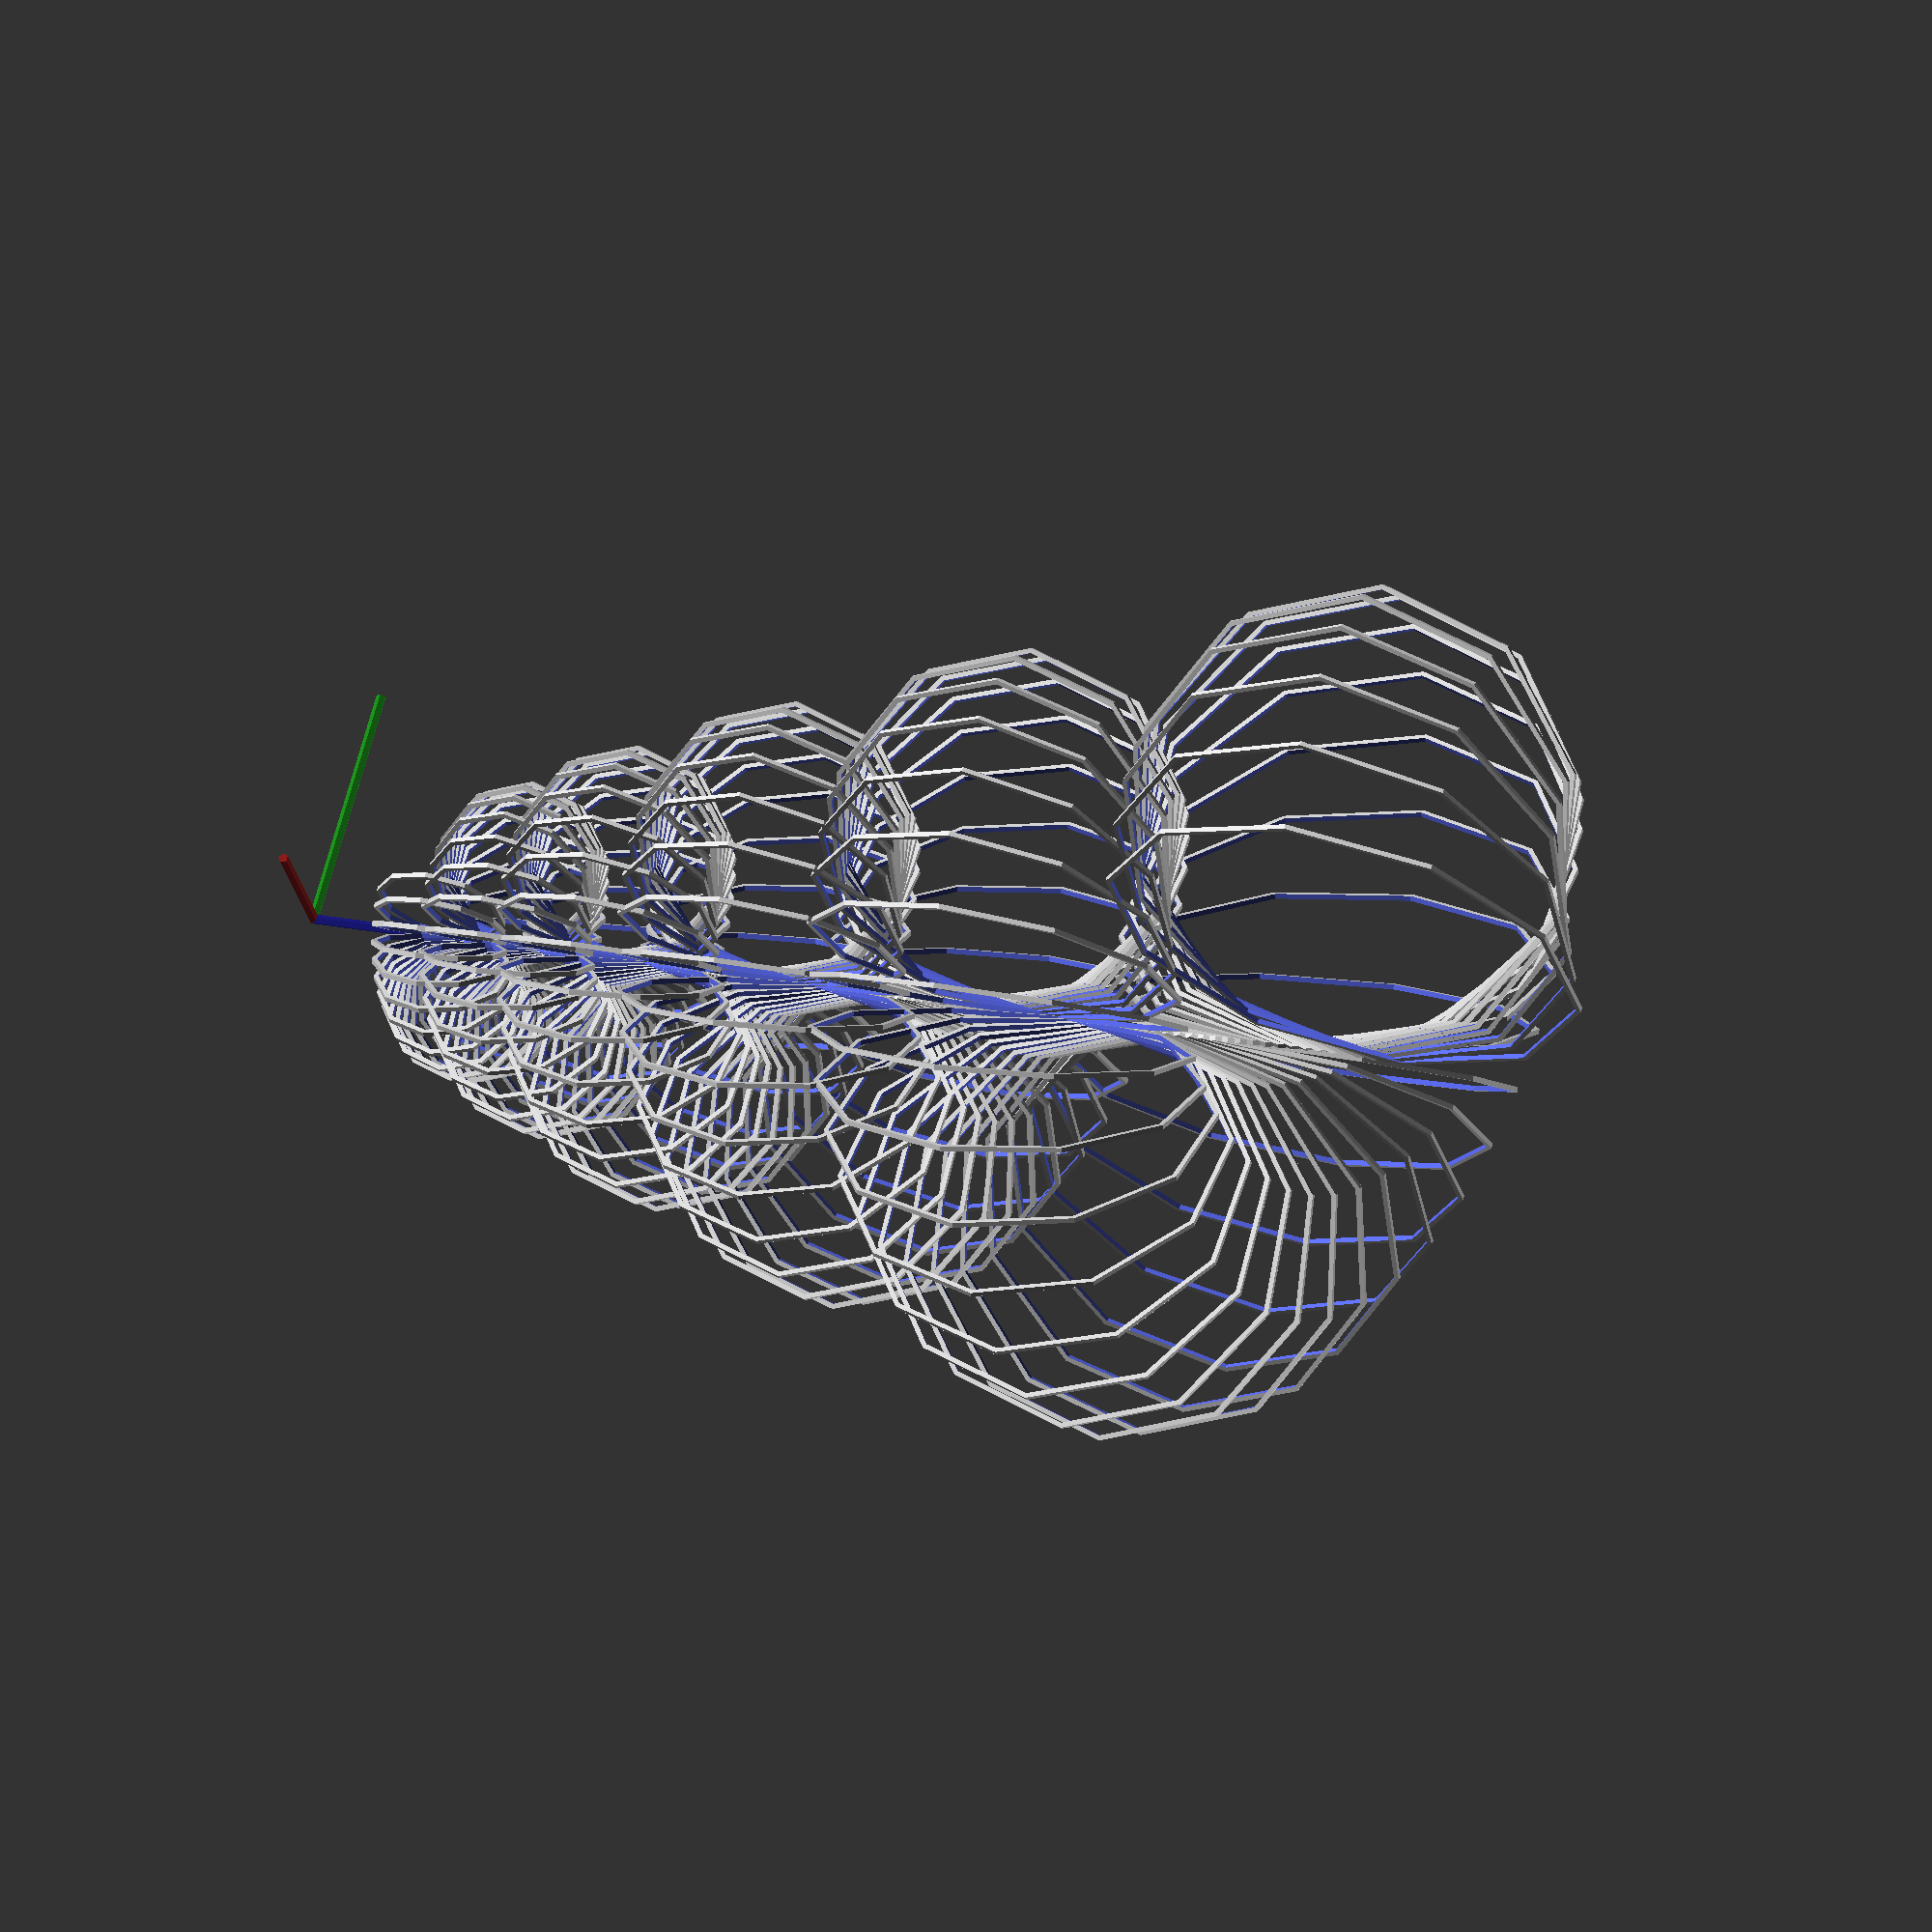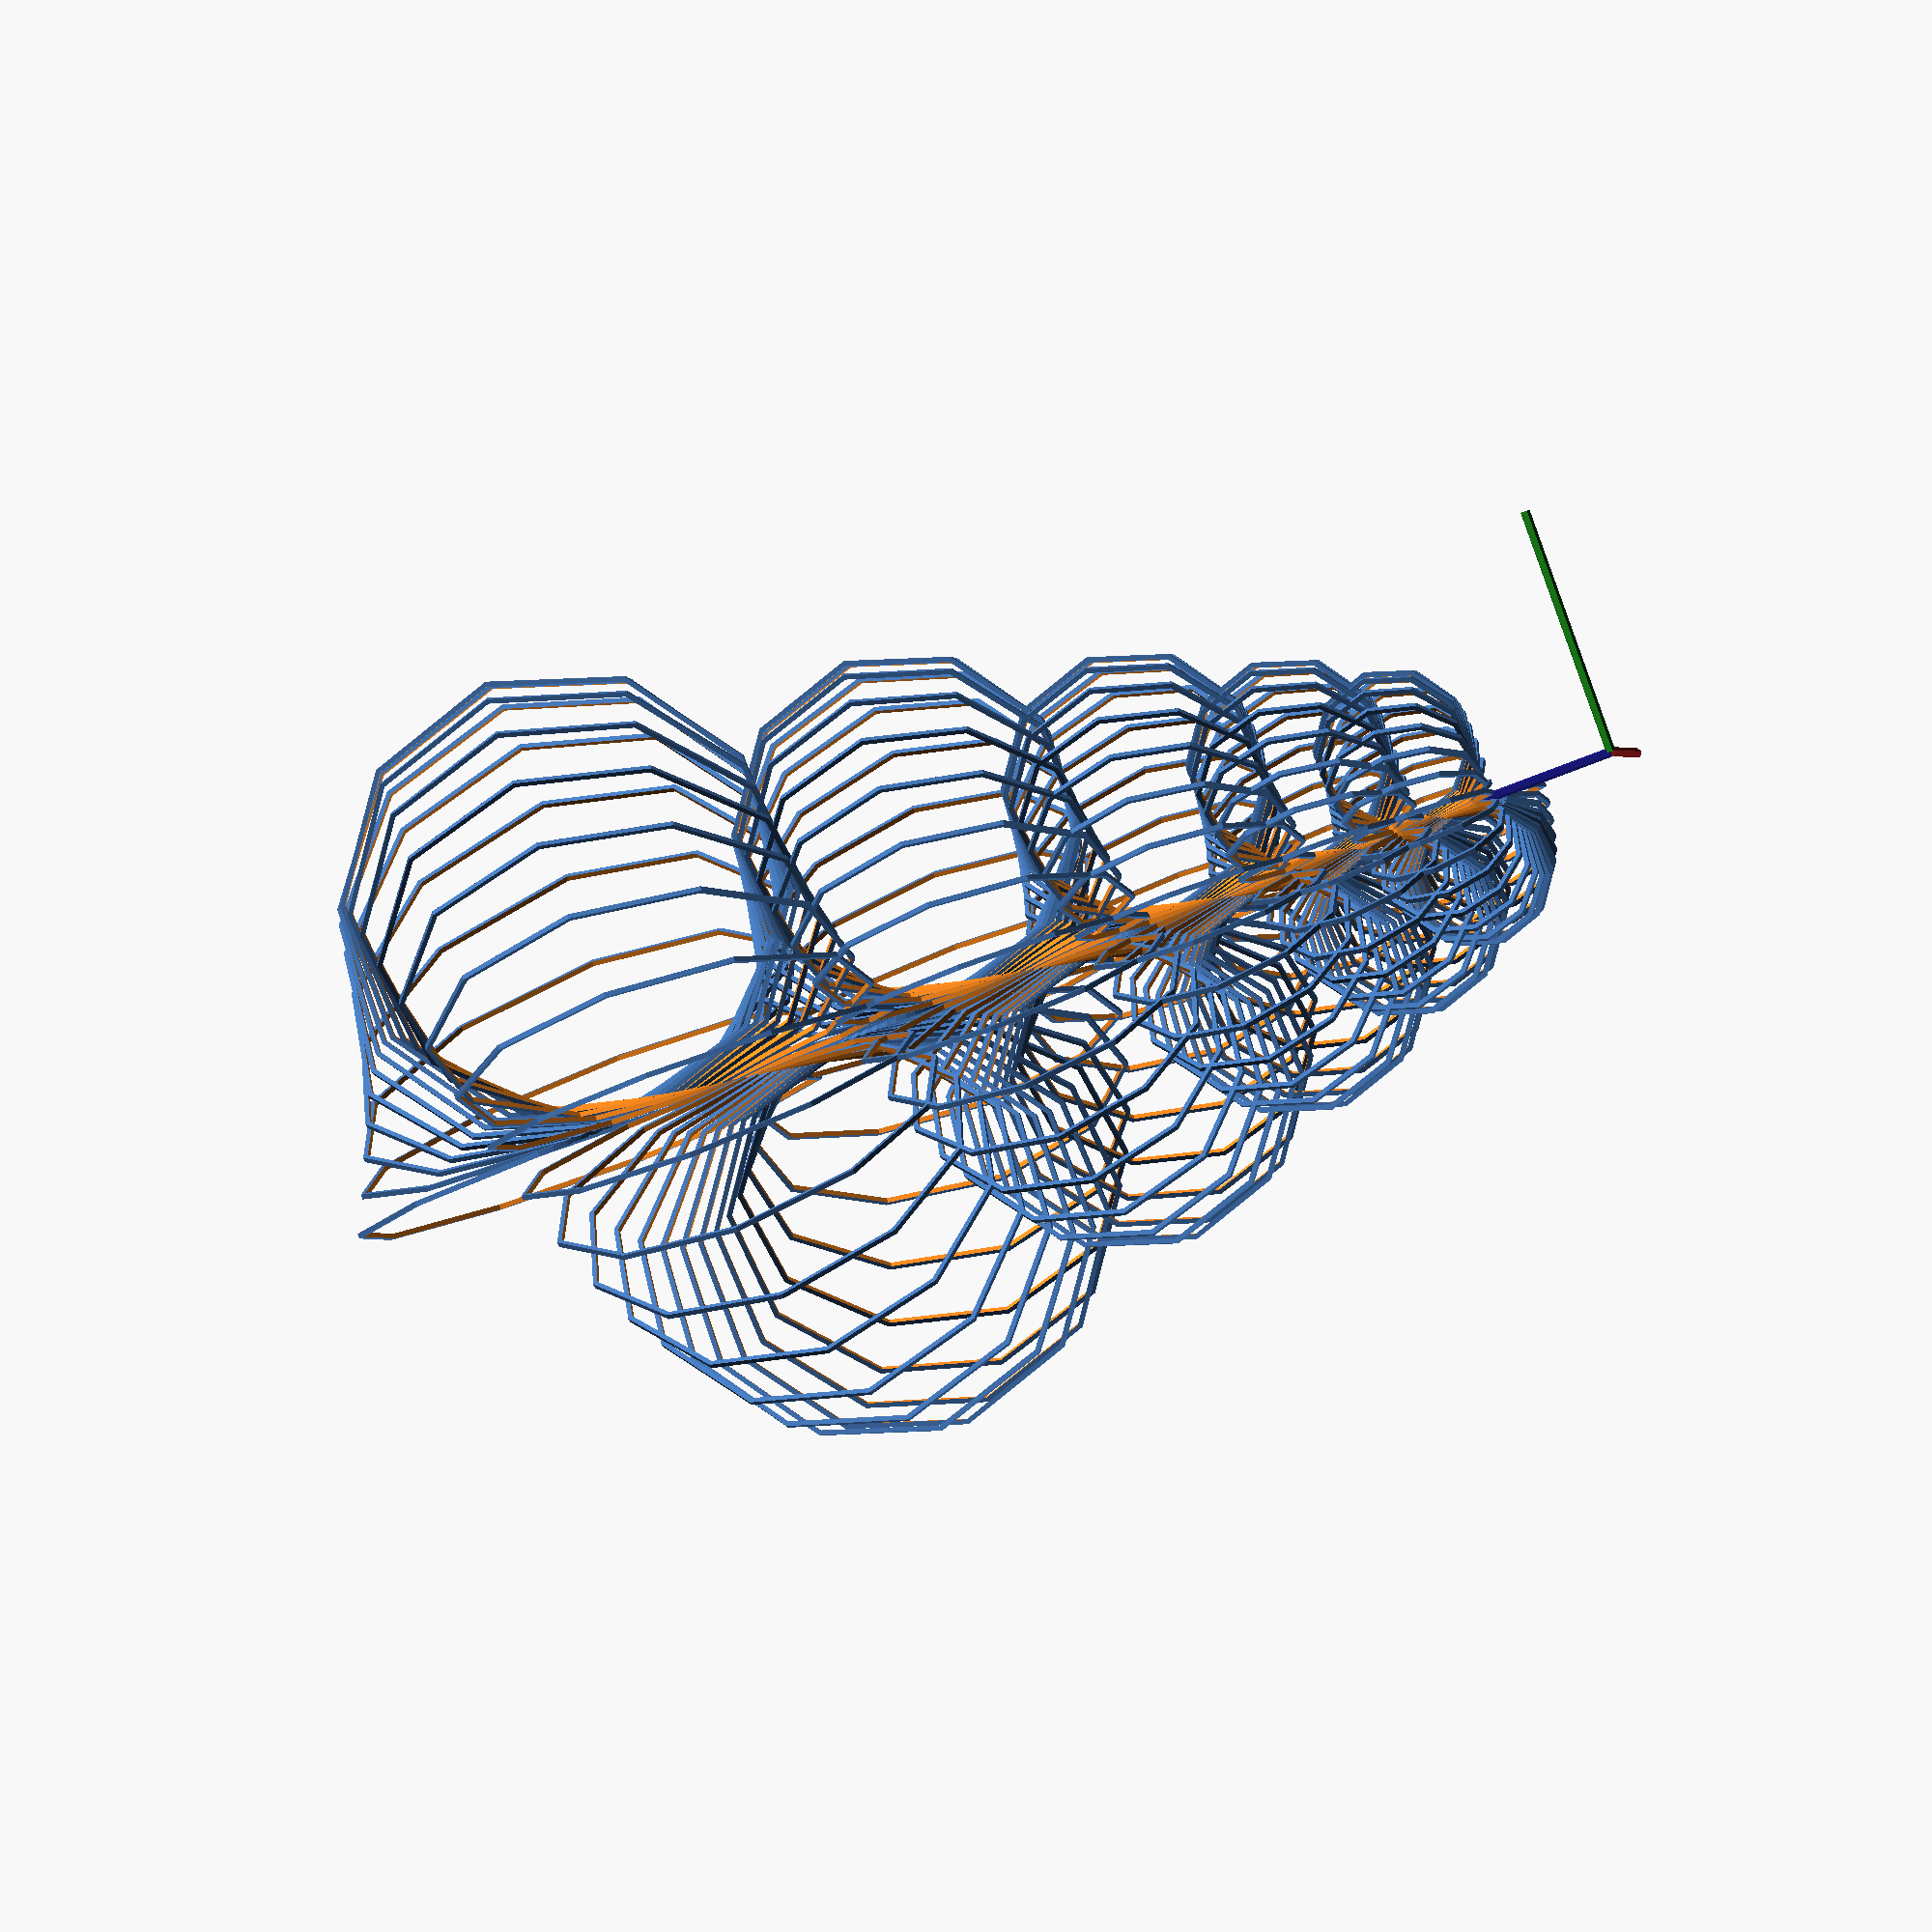
<openscad>
// seashell inspired by http://www.generativeart.com/on/cic/papers2005/37.SemraArslanSelcuk.htm
cyl_r=5;
cyl_thk=.1;
cyl_fn=10;

shell_rotations=5;
shell_rotation_steps=30;
shell_flare=1.3;
shell_spire=.5;
shell_start_radius=1;

//z
color([.1,.1,.5])
cylinder(r=.1,h=7.5);
// x

color([.5,.1,.1])
rotate([0,90,0]) cylinder(r=.1,h=2.5);
// y

color([.1,.5,.1])
rotate([90,0]) cylinder(r=.1,h=5);

module segment(angle,radius,z){
	translate([0,0,z])
	rotate([90,0,angle])
    translate([radius,0,0])
   
	difference() {
		cylinder(h=cyl_thk,r=radius,center=true,$fn=cyl_fn);
		cylinder(h=cyl_thk*2,r=radius-cyl_thk,center=true,$fn=cyl_fn);
     }
}
module shell(){
 for (i=[0:shell_rotation_steps*shell_rotations]){
  assign(rotpercent=(i/shell_rotation_steps)){
  assign( angle=rotpercent*360,
	r=shell_start_radius*pow(shell_flare,1+rotpercent),
	z=2*shell_start_radius*pow(1+shell_spire,1+rotpercent)){
   segment(angle,r,z);
  }
  }
 }
}

shell();

//segment(0,5,0);
//segment(0,5,4);

</openscad>
<views>
elev=339.8 azim=227.8 roll=290.9 proj=o view=wireframe
elev=241.0 azim=58.3 roll=66.8 proj=o view=solid
</views>
